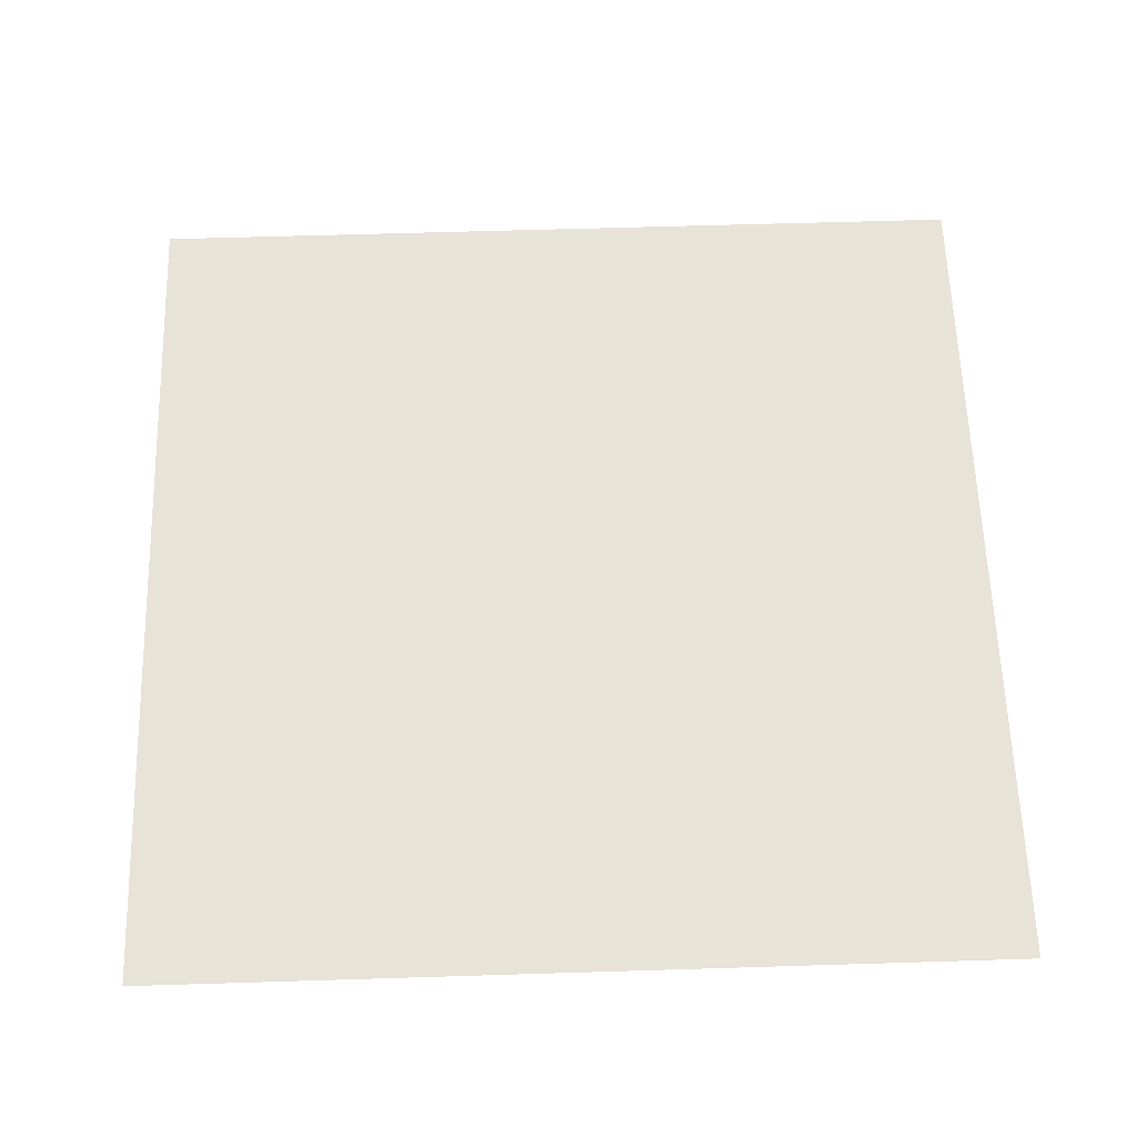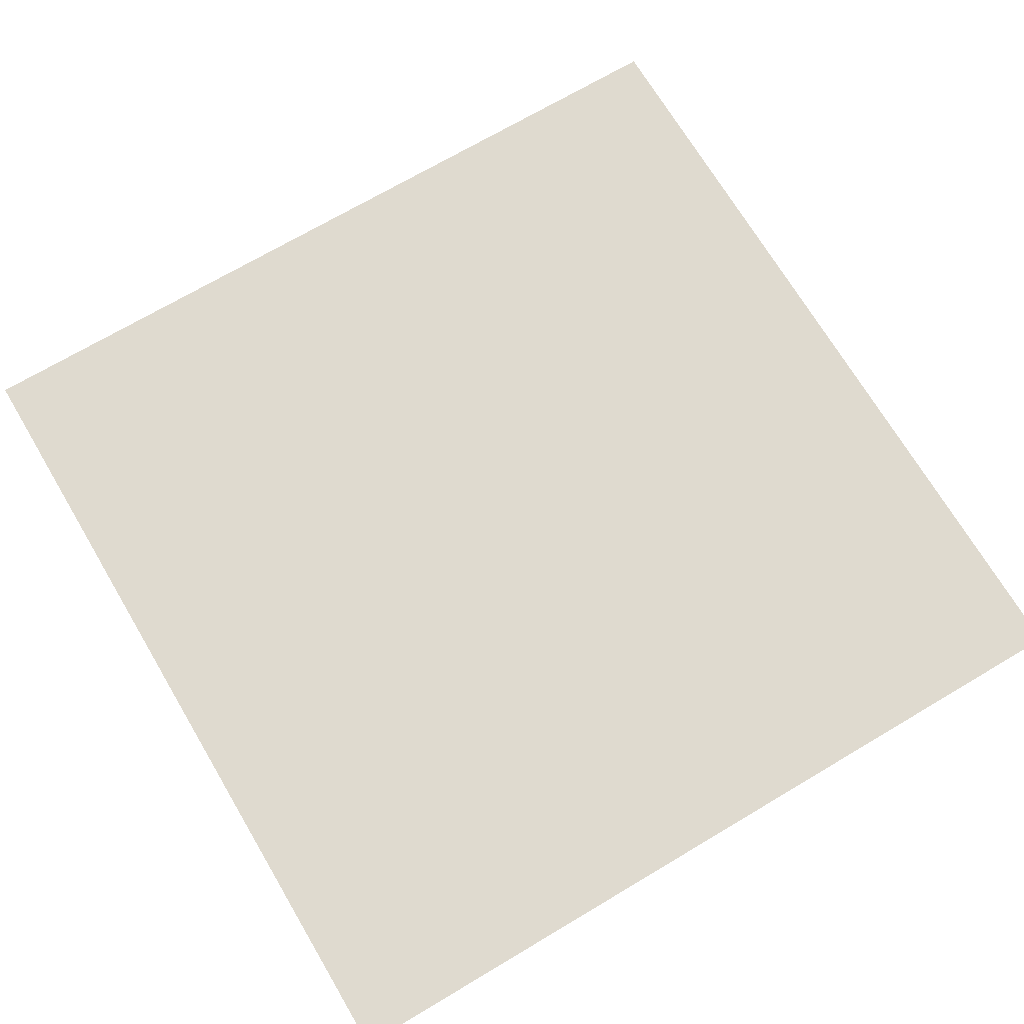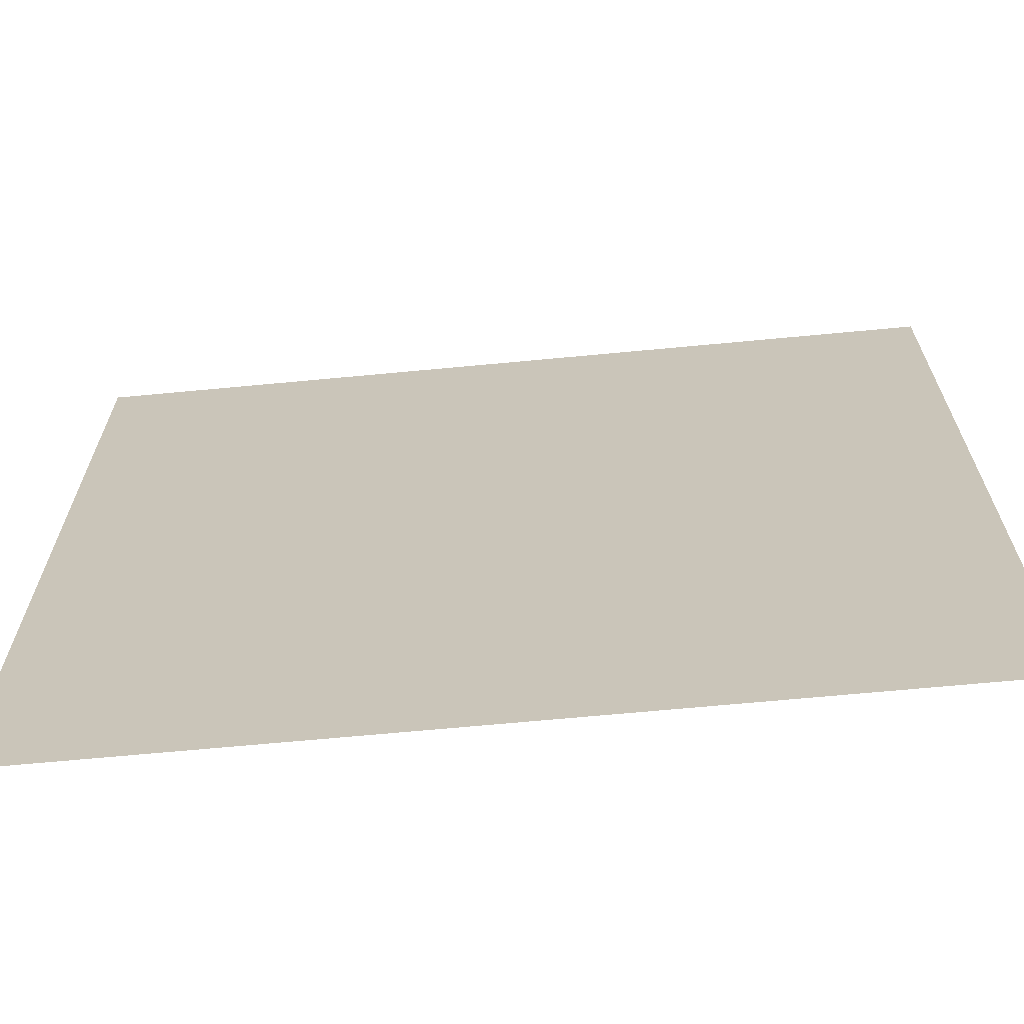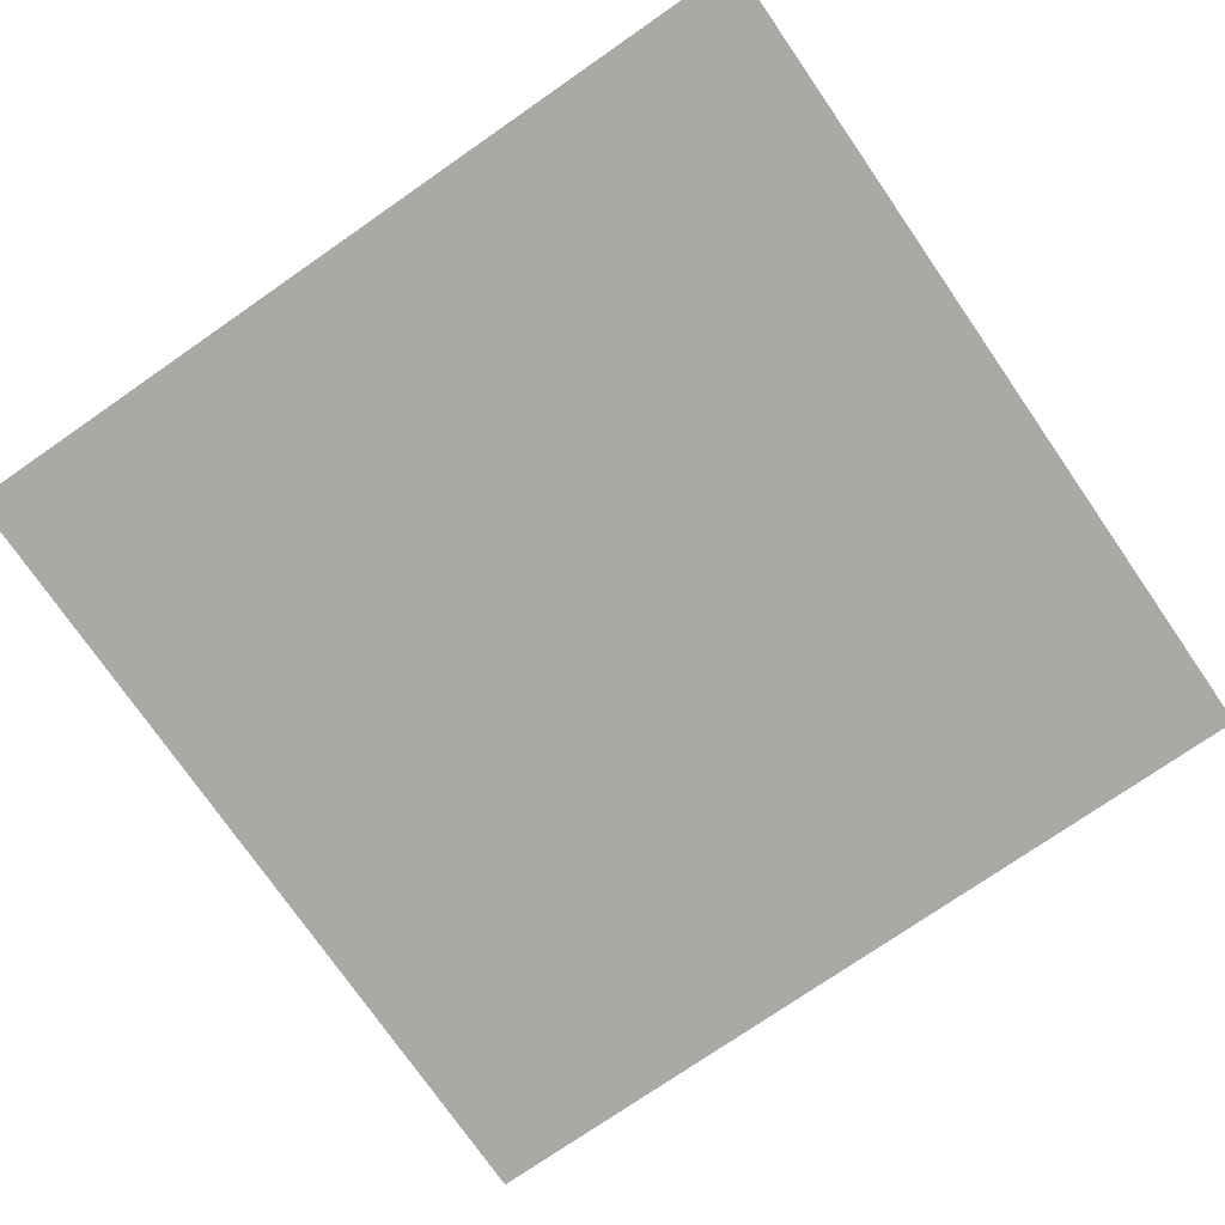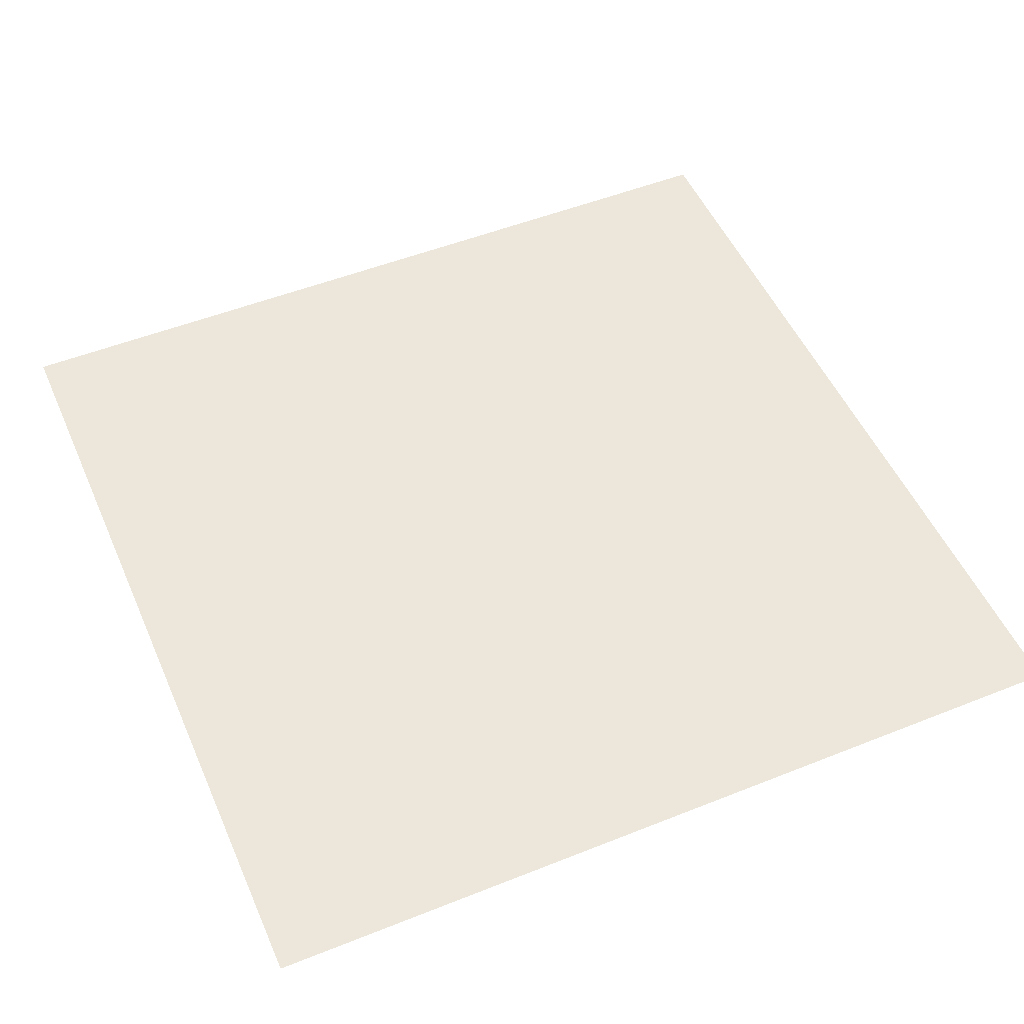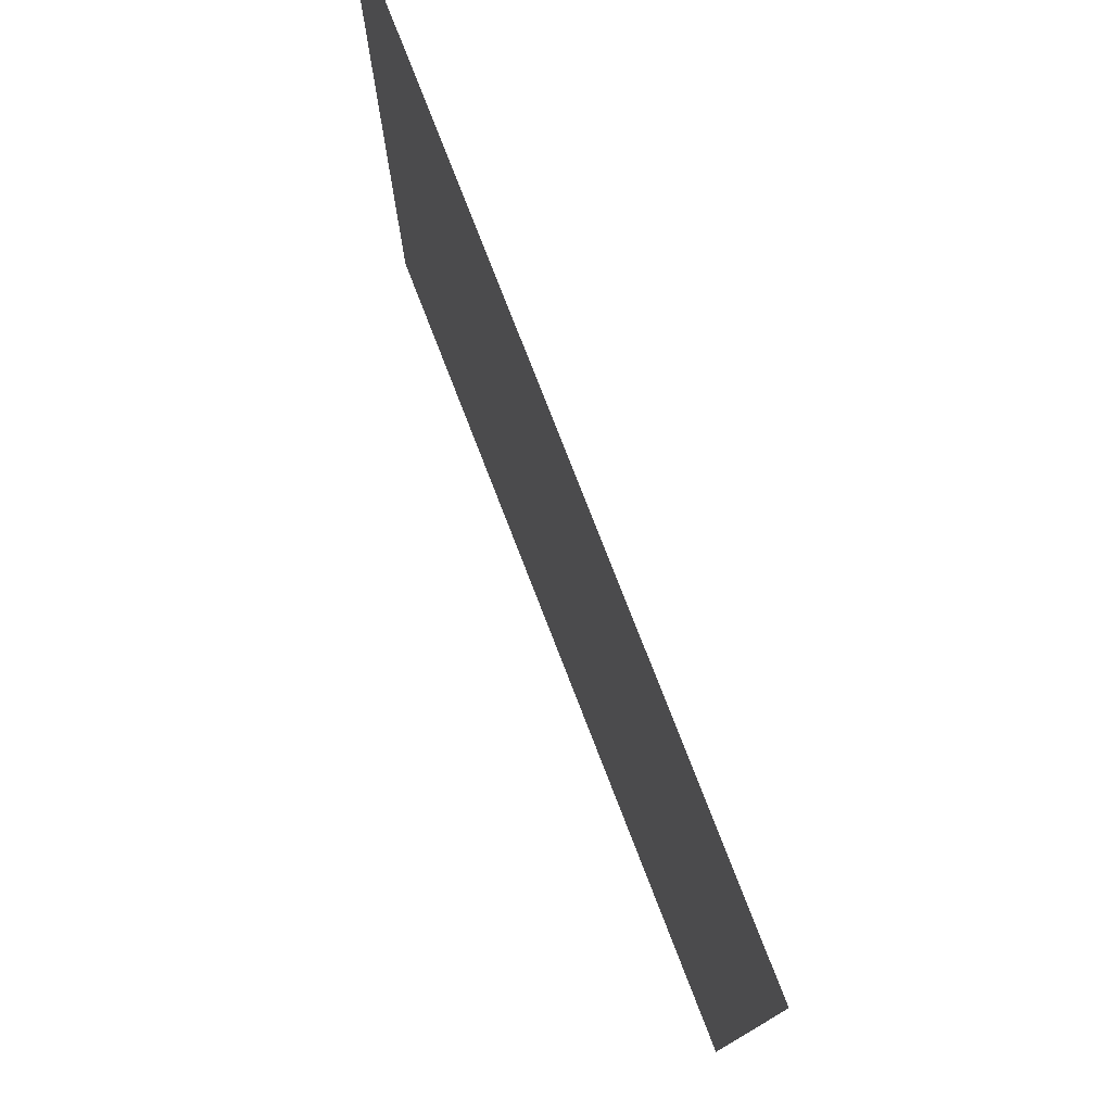
<metadata>
{"format":"obj","ext":"obj","renderer":"f3d","projection":"perspective","resolution":1024,"background":"white","views":[{"elev":61.6,"azim":178.2,"up":"+Z"},{"elev":70.6,"azim":149.3,"up":"+Z"},{"elev":-67.9,"azim":-174.6,"up":"+Y"},{"elev":-75.5,"azim":-55.3,"up":"+Z"},{"elev":51.4,"azim":-113.4,"up":"+Z"},{"elev":77.9,"azim":68.8,"up":"+Y"}]}
</metadata>
<code>
g wallA_flatPainted
v -0.5 0 0
v 0.5 0 0
v -0.5 1 0
v 0.5 1 0
f 3 2 1
f 2 3 4

</code>
